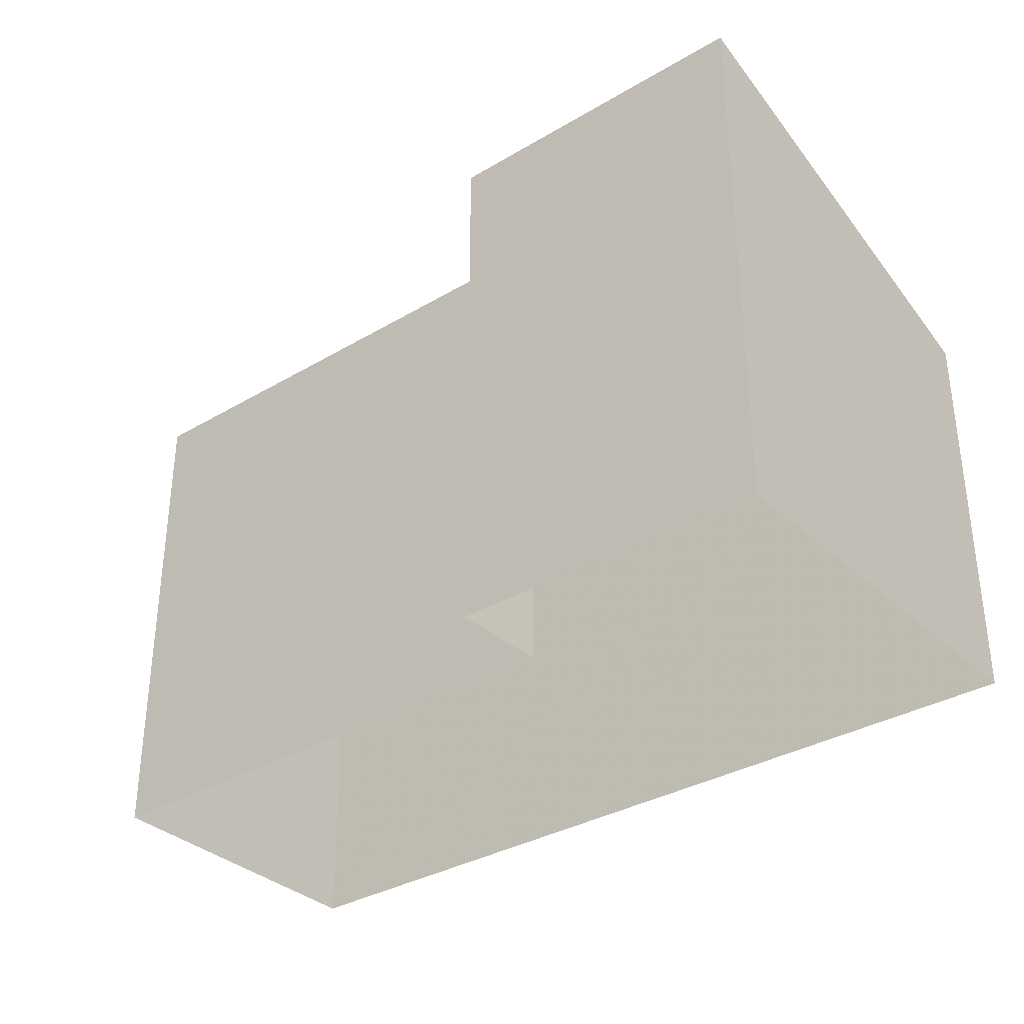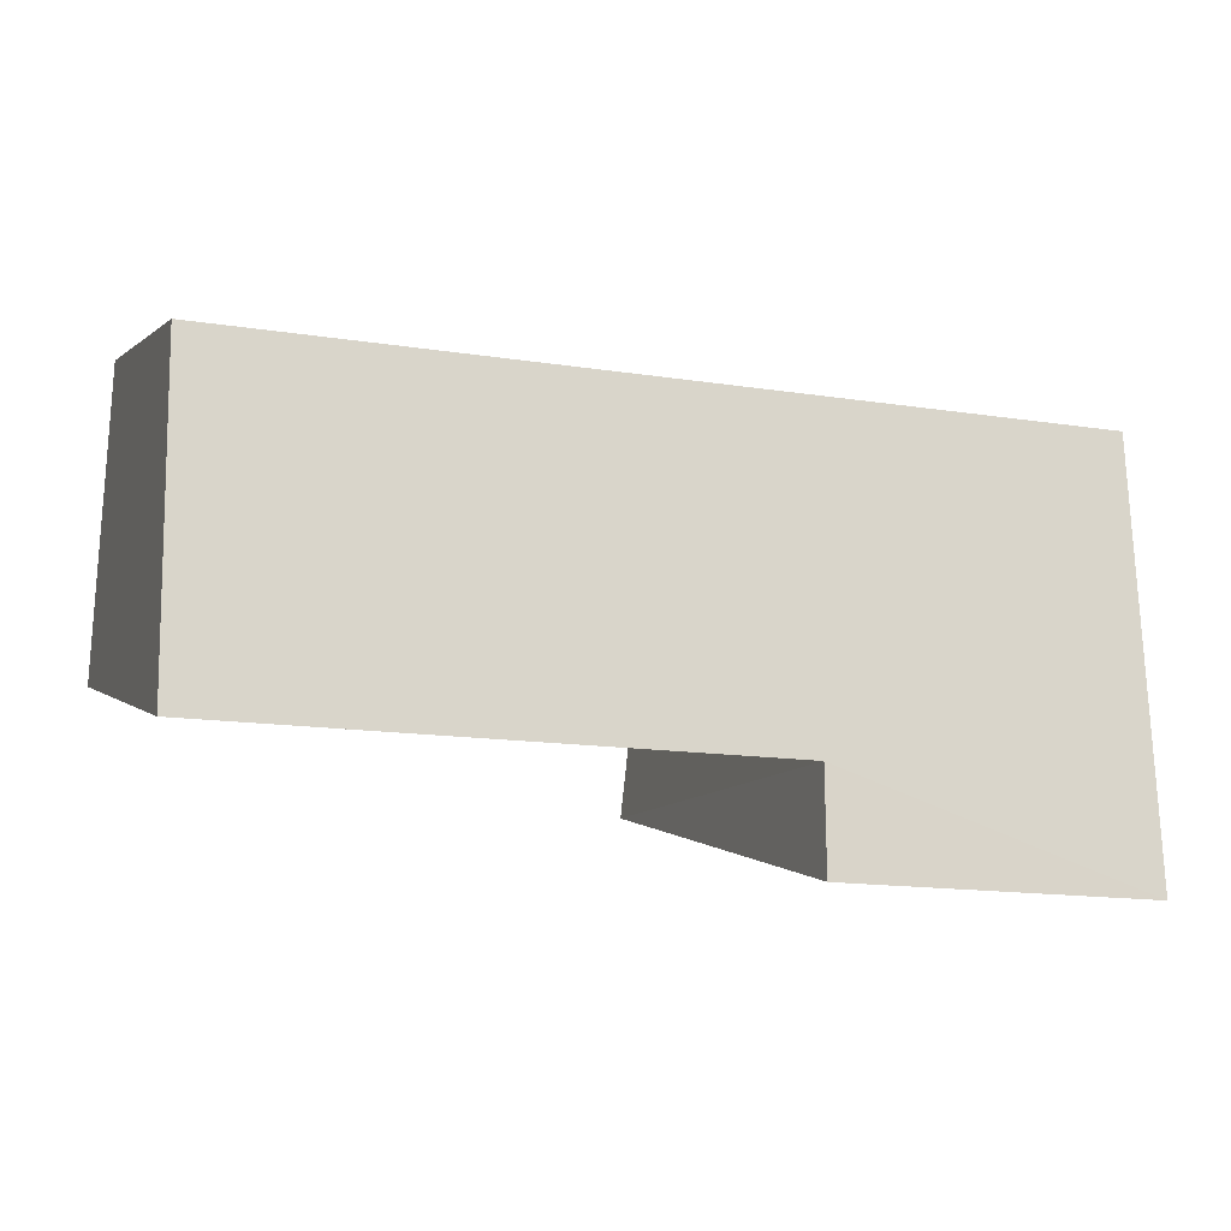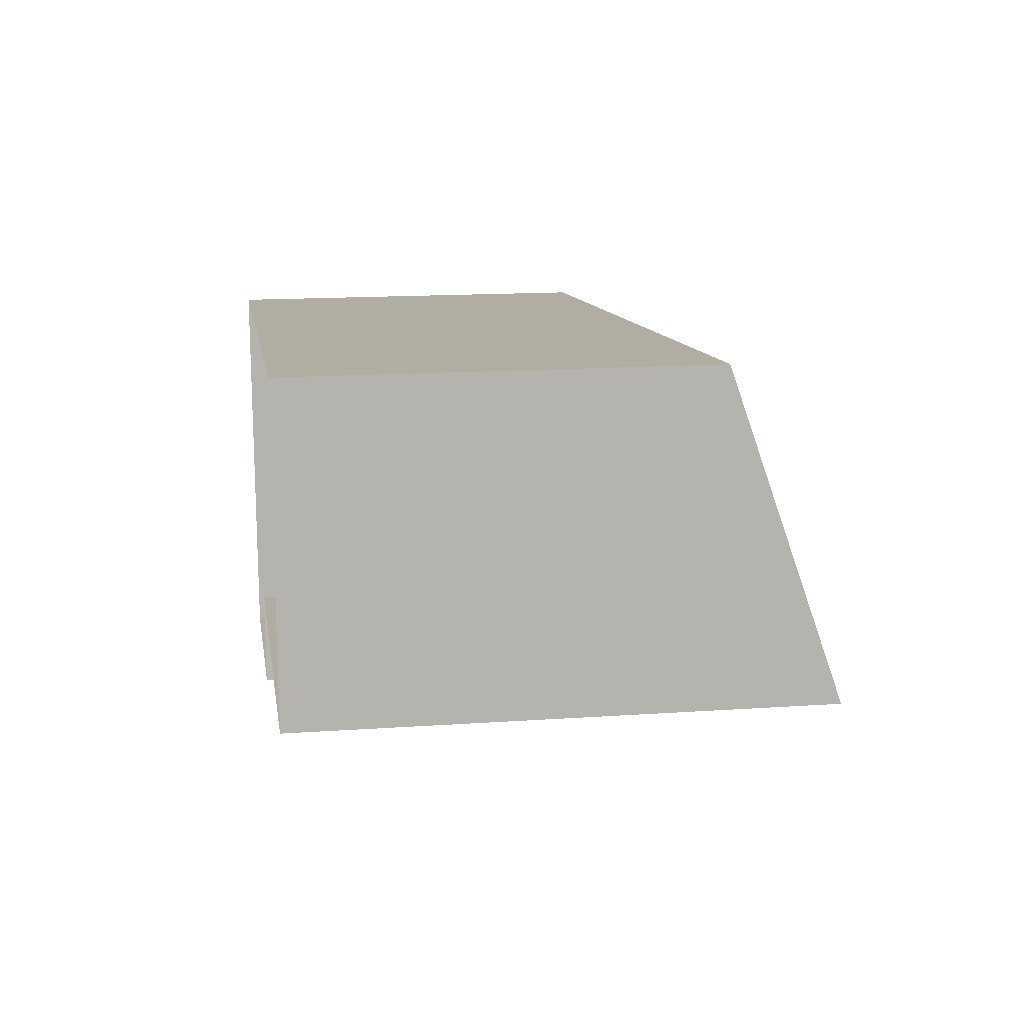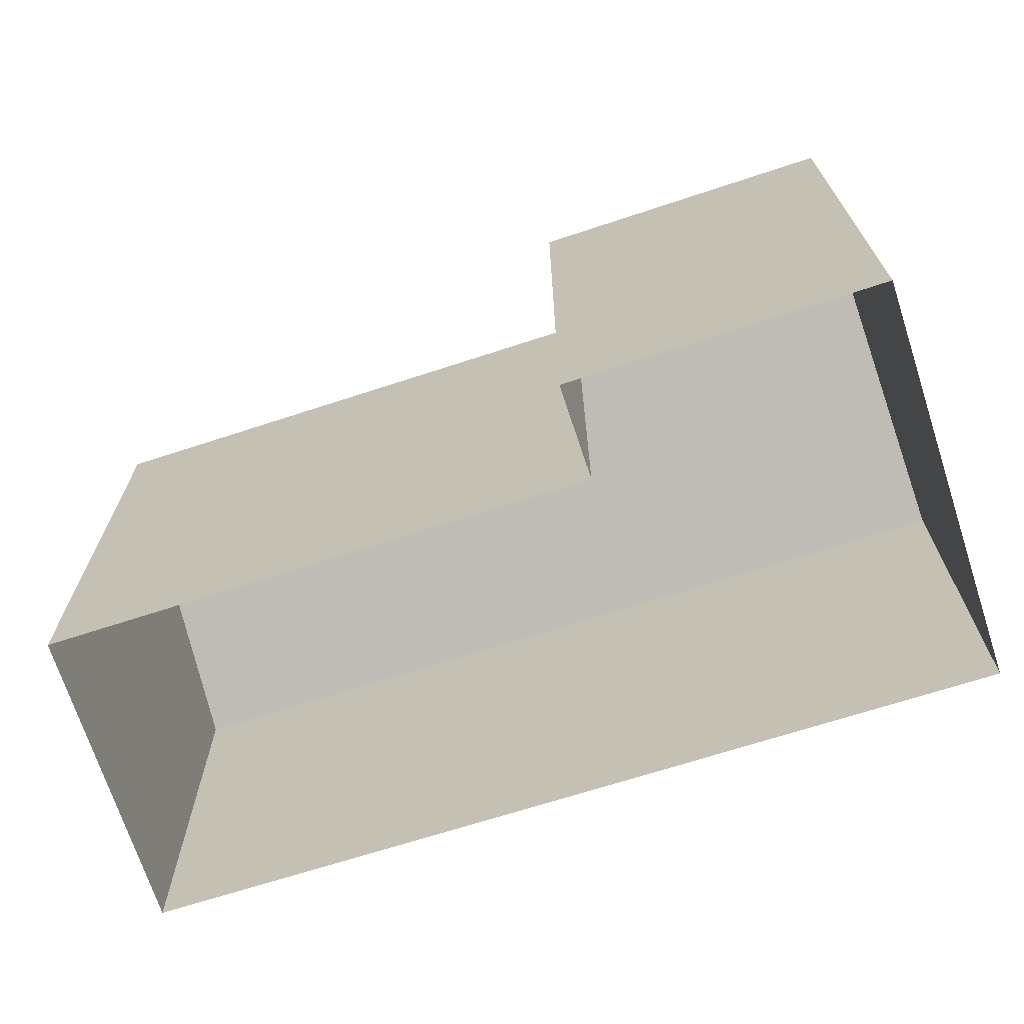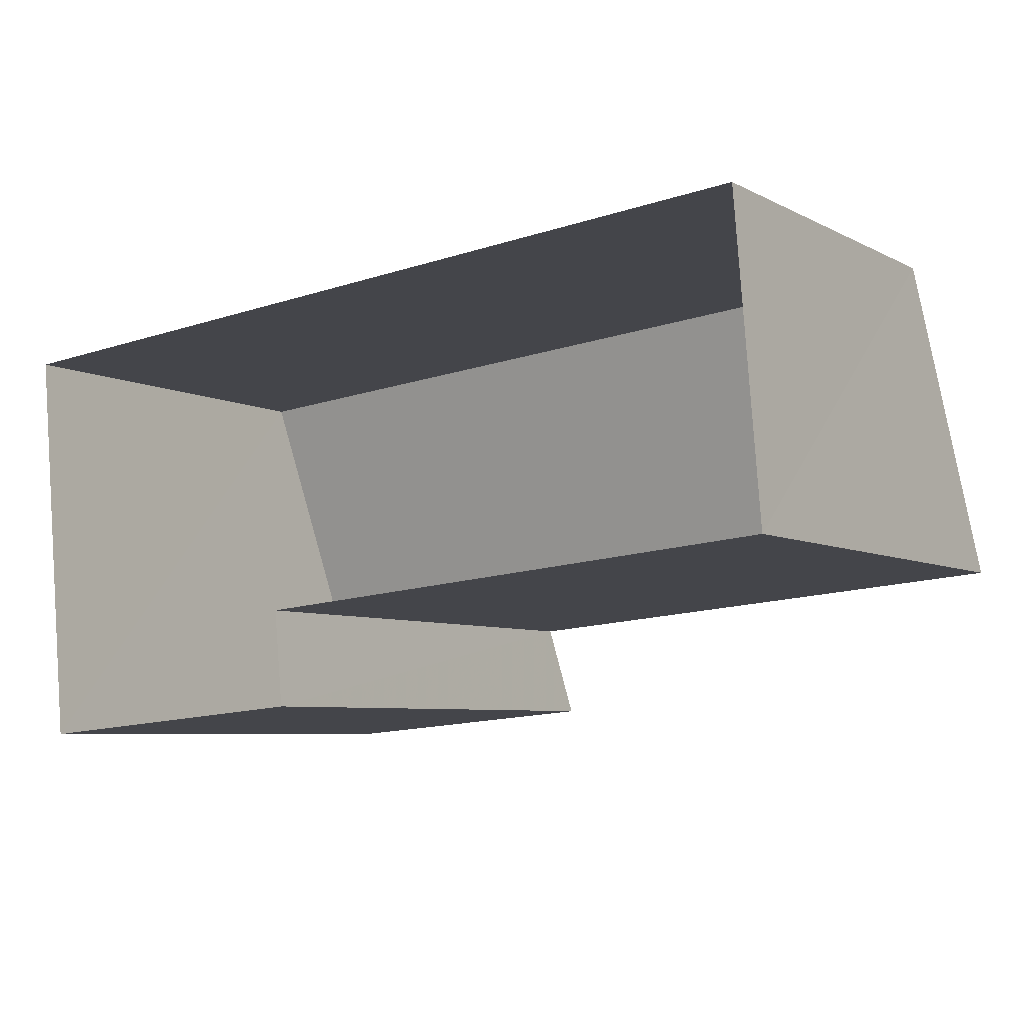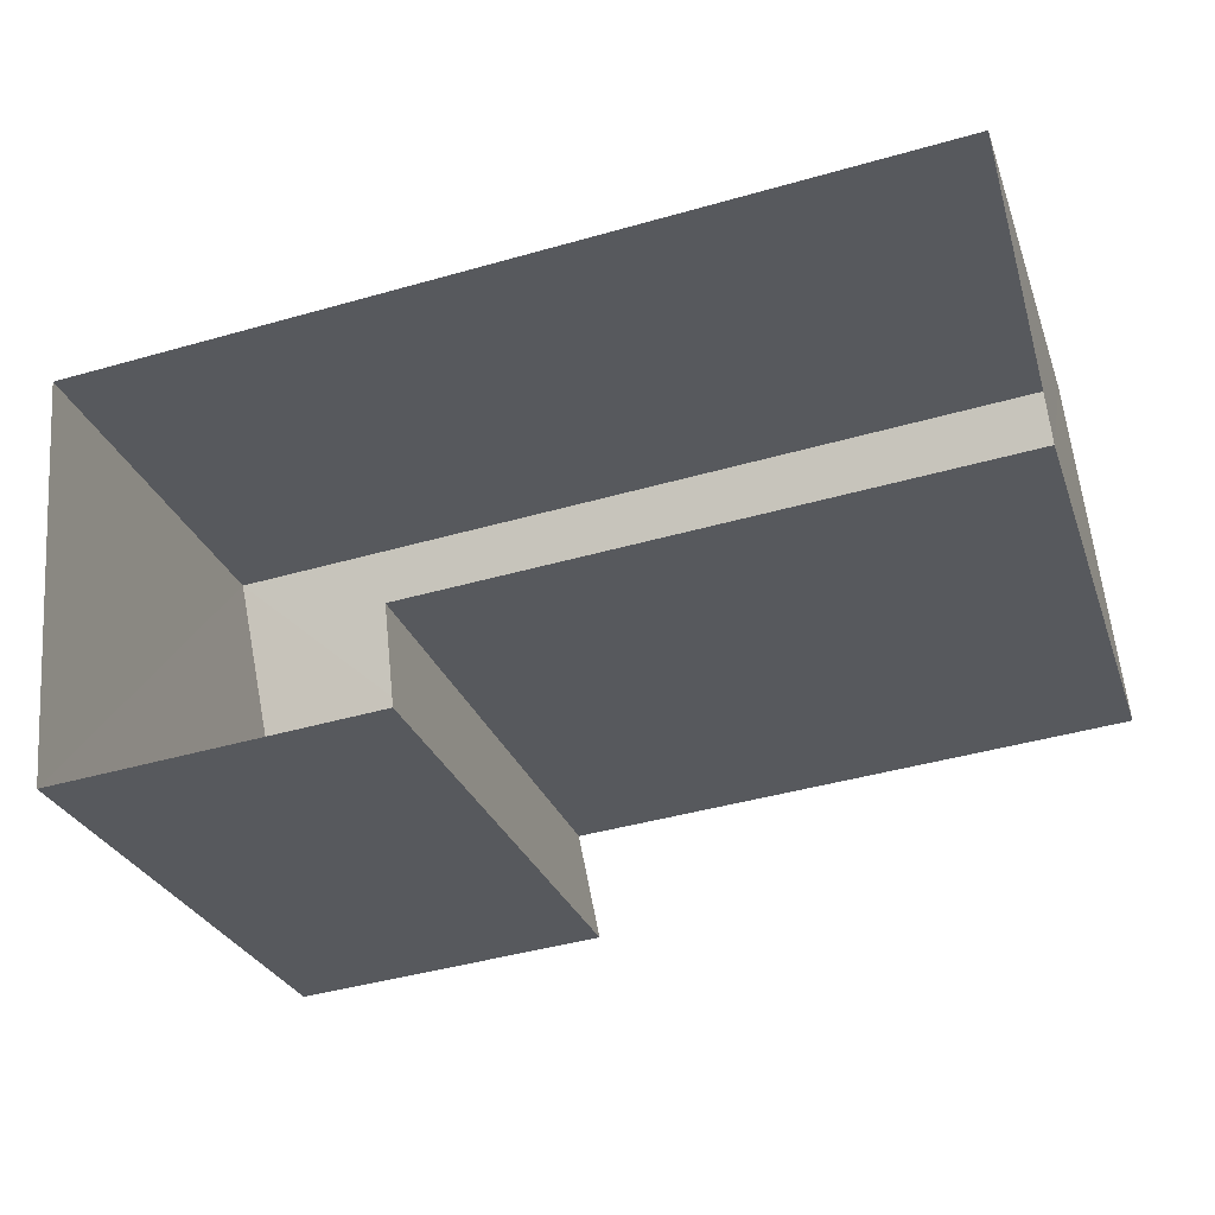
<metadata>
{"format":"obj","ext":"obj","renderer":"f3d","projection":"perspective","resolution":1024,"background":"white","views":[{"elev":-34.0,"azim":33.9,"up":"+Z"},{"elev":1.0,"azim":-17.9,"up":"+Y"},{"elev":15.3,"azim":-98.4,"up":"+Y"},{"elev":-68.7,"azim":13.1,"up":"+Z"},{"elev":-6.2,"azim":-145.9,"up":"+Y"},{"elev":-28.4,"azim":-162.3,"up":"+Y"}]}
</metadata>
<code>
v -3.732e+05 -1.042e+05 26.99
v -3.732e+05 -1.042e+05 26.99
v -3.732e+05 -1.042e+05 26.99
v -3.732e+05 -1.042e+05 26.99
v -3.732e+05 -1.042e+05 26.99
v -3.732e+05 -1.042e+05 26.99
v -3.732e+05 -1.042e+05 33.2
v -3.732e+05 -1.042e+05 31.9
v -3.732e+05 -1.042e+05 31.9
v -3.732e+05 -1.042e+05 33.2
v -3.732e+05 -1.042e+05 33.6
v -3.732e+05 -1.042e+05 33.6
f 1 2 3
f 3 4 1
f 5 2 1
f 6 5 1
f 7 8 9
f 9 10 7
f 11 8 7
f 12 11 7
f 8 2 5
f 9 8 5
f 9 5 6
f 10 9 6
f 11 4 3
f 11 12 4
f 7 1 4
f 12 7 4
f 7 6 1
f 7 10 6
f 8 3 2
f 8 11 3

</code>
